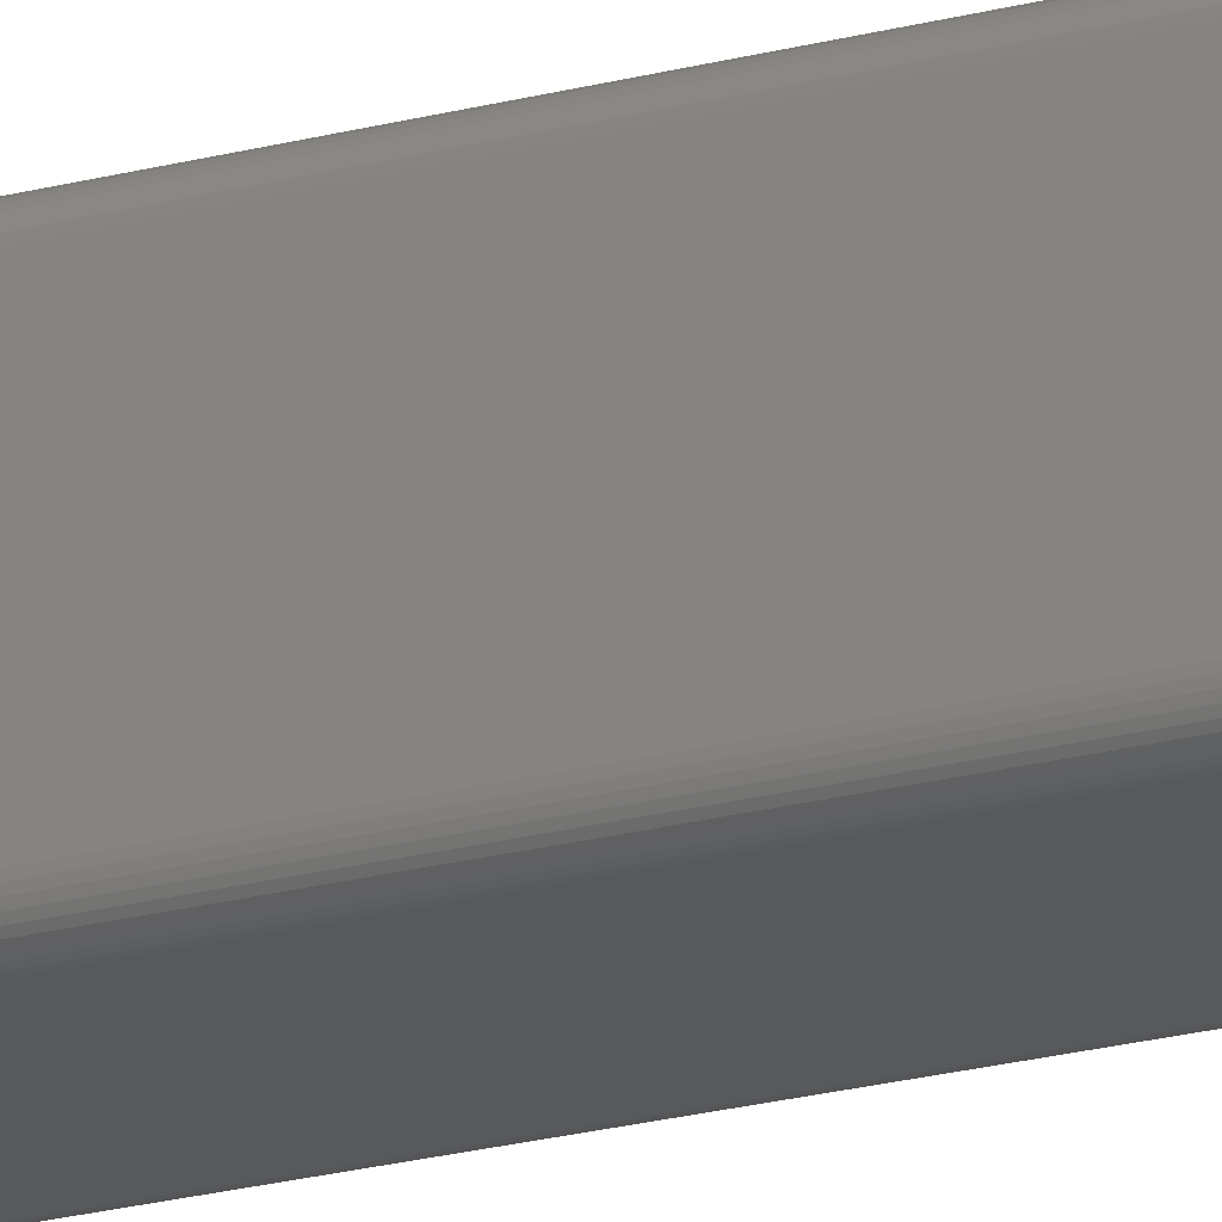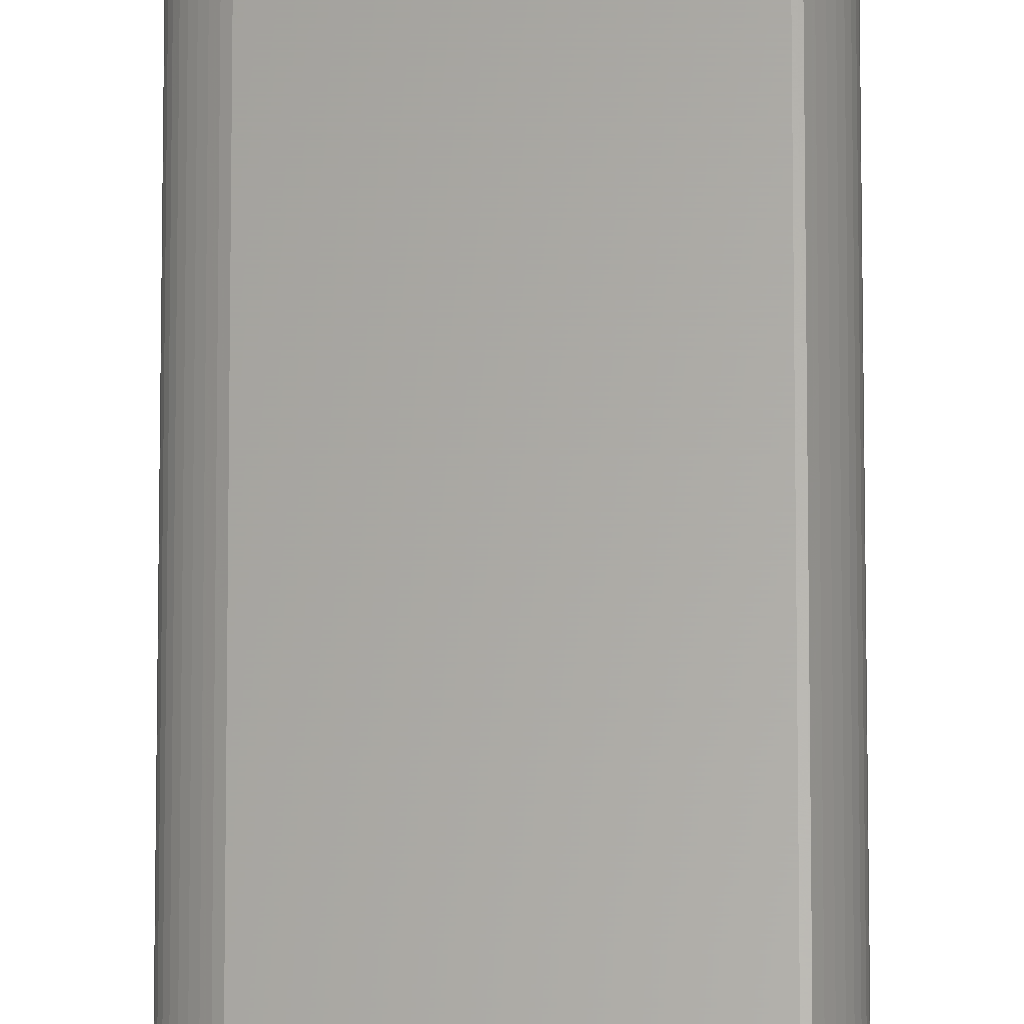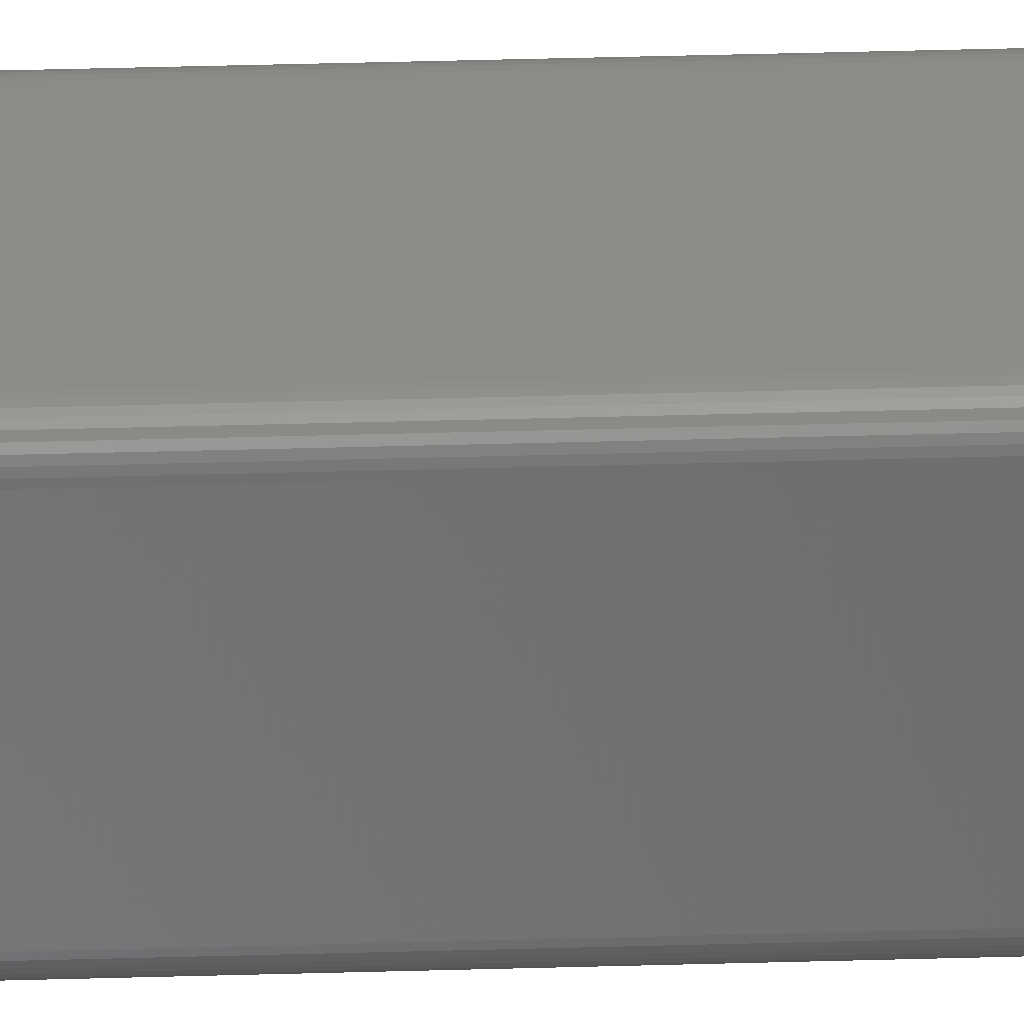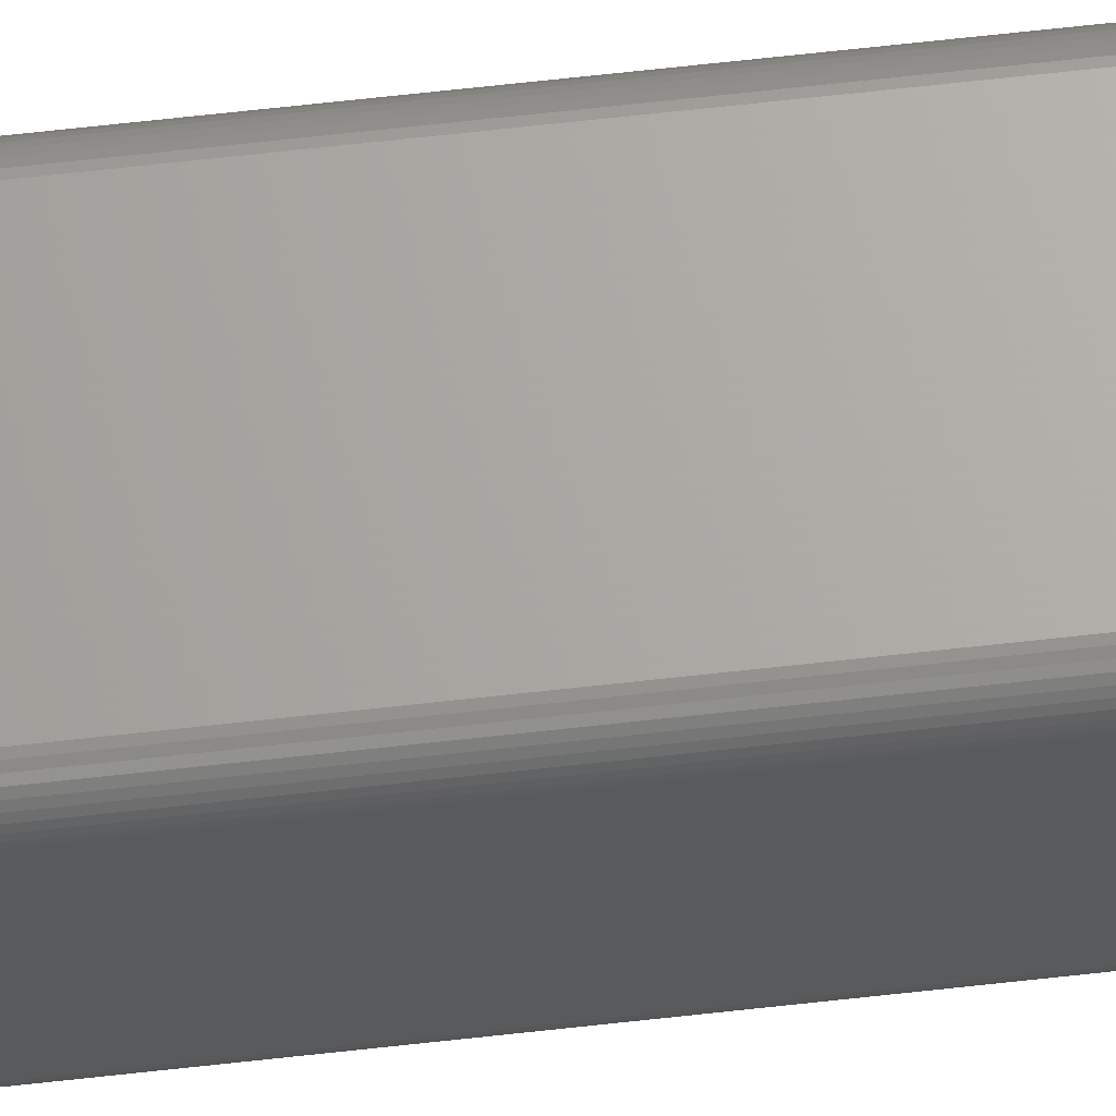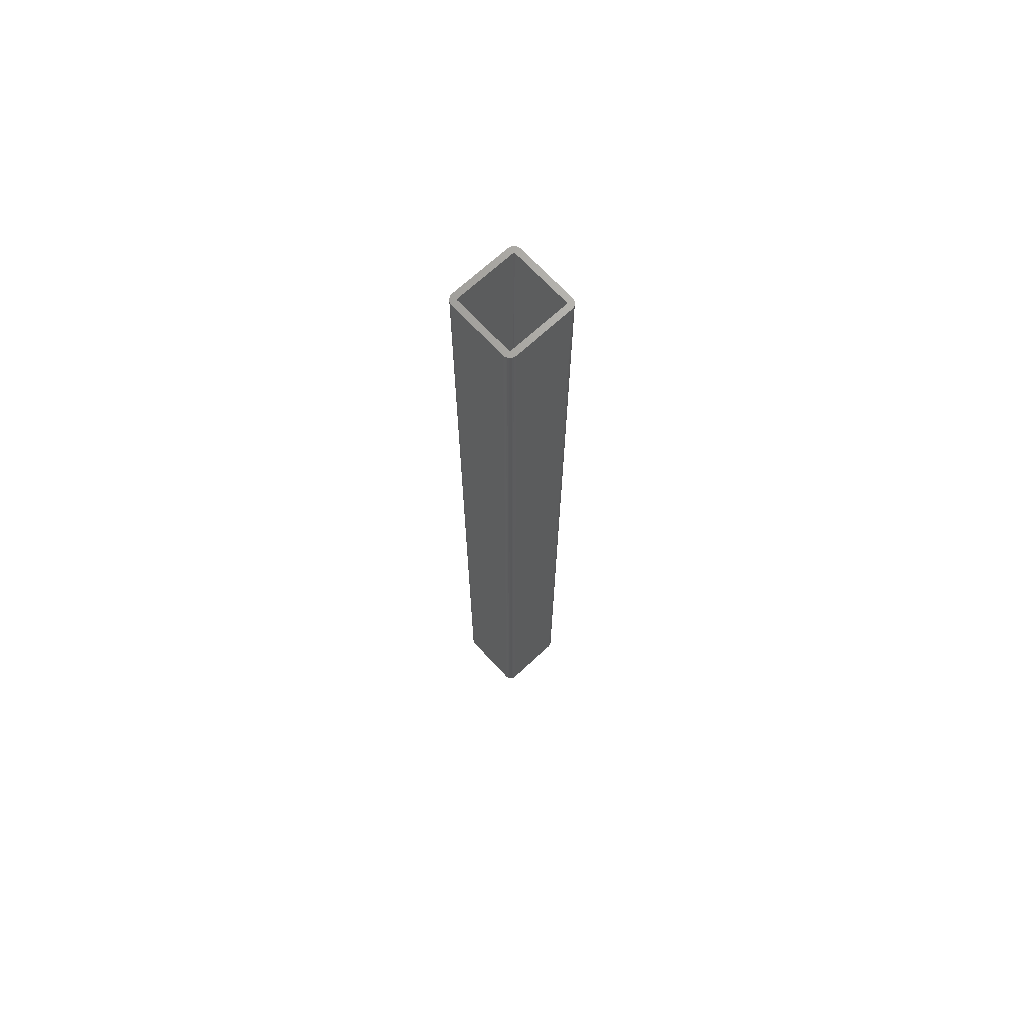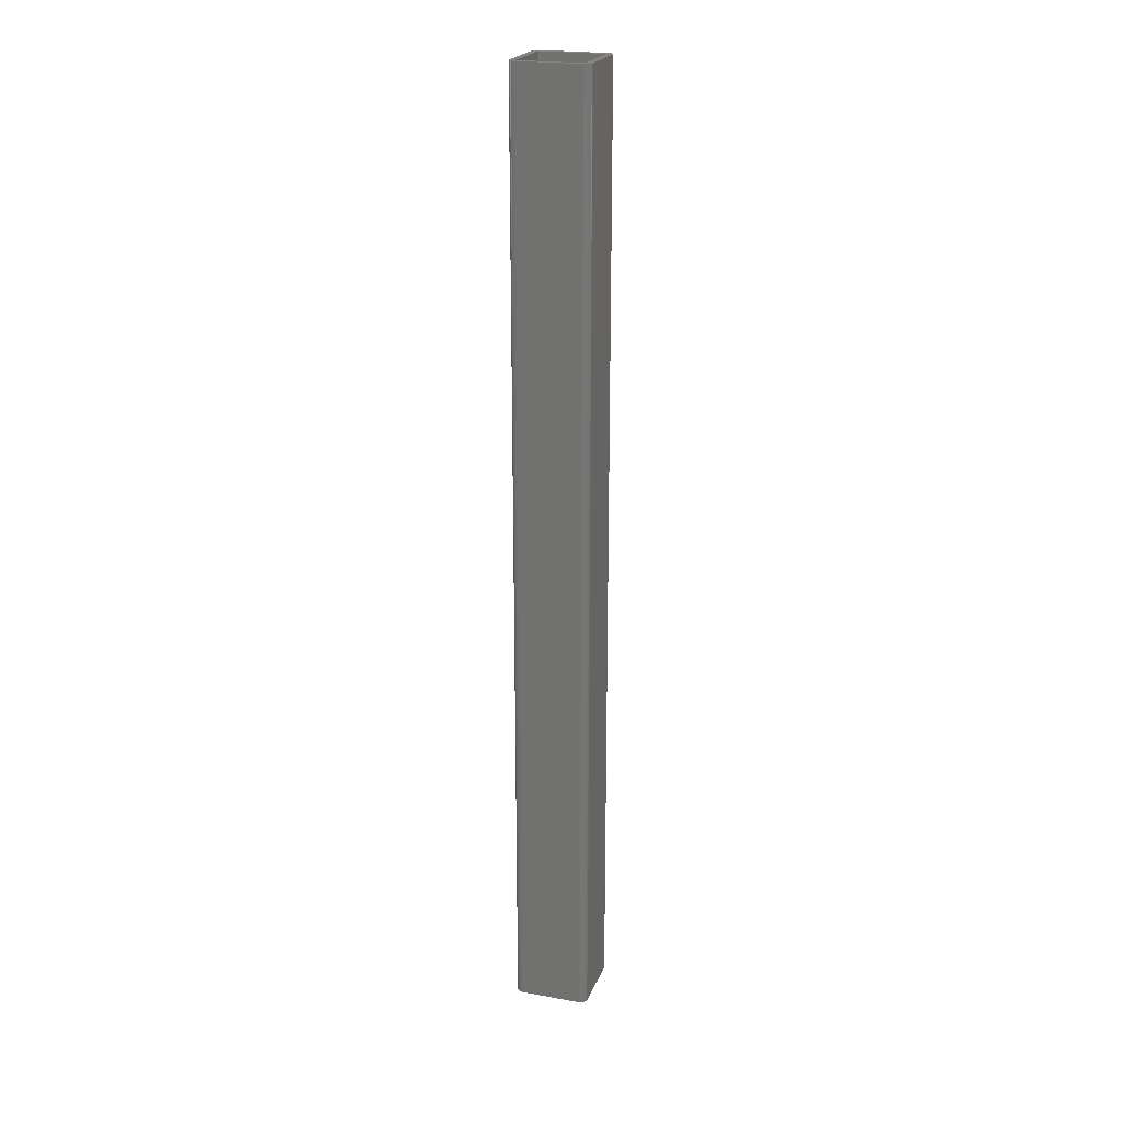
<metadata>
{"format":"stl","ext":"stl","renderer":"f3d","projection":"perspective","resolution":1024,"background":"white","views":[{"elev":-20.5,"azim":116.6,"up":"+Y"},{"elev":63.4,"azim":0.0,"up":"+Y"},{"elev":34.4,"azim":87.7,"up":"+Y"},{"elev":66.5,"azim":-96.4,"up":"+Y"},{"elev":69.1,"azim":47.2,"up":"+Z"},{"elev":22.1,"azim":-162.5,"up":"+Z"}]}
</metadata>
<code>
# stl→obj: 150 verts, 324 faces
v 878.9 1450 2607
v 879 1450 2607
v 875.2 1453 2607
v 879.1 1450 2607
v 875.9 1454 2607
v 879.2 1450 2607
v 876.8 1455 2607
v 879.3 1450 2607
v 877.7 1455 2607
v 879.5 1450 2607
v 878.8 1455 2607
v 879.6 1450 2607
v 879.8 1455 2607
v 879.8 1450 2607
v 927.8 1455 2607
v 927.8 1450 2607
v 928.8 1455 2607
v 928 1450 2607
v 929.8 1455 2607
v 928.1 1450 2607
v 930.8 1455 2607
v 928.3 1450 2607
v 931.6 1454 2607
v 928.4 1450 2607
v 932.4 1453 2607
v 928.6 1450 2607
v 933 1452 2607
v 928.7 1450 2607
v 933.4 1451 2607
v 933.7 1450 2607
v 928.8 1450 2607
v 933.8 1449 2607
v 928.8 1449 2607
v 933.8 1401 2607
v 928.8 1401 2607
v 933.7 1400 2607
v 933.4 1399 2607
v 928.7 1401 2607
v 933 1398 2607
v 932.4 1398 2607
v 928.6 1401 2607
v 931.6 1397 2607
v 928.4 1401 2607
v 930.8 1396 2607
v 928.3 1401 2607
v 929.8 1396 2607
v 928.1 1400 2607
v 928.8 1396 2607
v 928 1400 2607
v 927.8 1395 2607
v 927.8 1400 2607
v 879.8 1395 2607
v 879.8 1400 2607
v 878.8 1396 2607
v 879.6 1400 2607
v 877.7 1396 2607
v 879.5 1400 2607
v 876.8 1396 2607
v 879.3 1401 2607
v 875.9 1397 2607
v 879.1 1401 2607
v 875.2 1398 2607
v 879 1401 2607
v 874.6 1398 2607
v 878.9 1401 2607
v 874.2 1399 2607
v 873.9 1400 2607
v 878.8 1401 2607
v 873.8 1401 2607
v 873.8 1449 2607
v 878.8 1449 2607
v 873.9 1450 2607
v 878.8 1450 2607
v 874.2 1451 2607
v 874.6 1452 2607
v 879.2 1450 1857
v 879.1 1450 1857
v 875.2 1453 1857
v 879 1450 1857
v 874.6 1452 1857
v 878.9 1450 1857
v 874.2 1451 1857
v 878.8 1450 1857
v 873.9 1450 1857
v 873.8 1449 1857
v 878.8 1449 1857
v 873.8 1401 1857
v 878.8 1401 1857
v 873.9 1400 1857
v 874.2 1399 1857
v 878.9 1401 1857
v 874.6 1398 1857
v 875.2 1398 1857
v 879 1401 1857
v 875.9 1397 1857
v 879.1 1401 1857
v 876.8 1396 1857
v 879.3 1401 1857
v 877.7 1396 1857
v 879.5 1400 1857
v 878.8 1396 1857
v 879.6 1400 1857
v 879.8 1395 1857
v 879.8 1400 1857
v 927.8 1395 1857
v 927.8 1400 1857
v 928.8 1396 1857
v 928 1400 1857
v 929.8 1396 1857
v 928.1 1400 1857
v 930.8 1396 1857
v 928.3 1401 1857
v 931.6 1397 1857
v 928.4 1401 1857
v 932.4 1398 1857
v 928.6 1401 1857
v 933 1398 1857
v 928.7 1401 1857
v 933.4 1399 1857
v 933.7 1400 1857
v 928.8 1401 1857
v 933.8 1401 1857
v 933.8 1449 1857
v 928.8 1449 1857
v 933.7 1450 1857
v 928.8 1450 1857
v 933.4 1451 1857
v 928.7 1450 1857
v 933 1452 1857
v 932.4 1453 1857
v 928.6 1450 1857
v 931.6 1454 1857
v 928.4 1450 1857
v 930.8 1455 1857
v 928.3 1450 1857
v 929.8 1455 1857
v 928.1 1450 1857
v 928.8 1455 1857
v 928 1450 1857
v 927.8 1455 1857
v 927.8 1450 1857
v 879.8 1455 1857
v 879.8 1450 1857
v 878.8 1455 1857
v 879.6 1450 1857
v 877.7 1455 1857
v 879.5 1450 1857
v 876.8 1455 1857
v 879.3 1450 1857
v 875.9 1454 1857
f 1 2 3
f 3 2 4
f 3 4 5
f 5 4 6
f 5 6 7
f 7 6 8
f 7 8 9
f 9 8 10
f 9 10 11
f 11 10 12
f 11 12 13
f 13 12 14
f 13 14 15
f 15 14 16
f 15 16 17
f 17 16 18
f 17 18 19
f 19 18 20
f 19 20 21
f 21 20 22
f 21 22 23
f 23 22 24
f 23 24 25
f 25 24 26
f 25 26 27
f 27 26 28
f 27 28 29
f 29 28 28
f 29 28 30
f 30 28 31
f 30 31 32
f 32 31 33
f 32 33 34
f 34 33 35
f 34 35 36
f 36 35 35
f 36 35 37
f 37 35 38
f 37 38 39
f 39 38 38
f 39 38 40
f 40 38 41
f 40 41 42
f 42 41 43
f 42 43 44
f 44 43 45
f 44 45 46
f 46 45 47
f 46 47 48
f 48 47 49
f 48 49 50
f 50 49 51
f 50 51 52
f 52 51 53
f 52 53 54
f 54 53 55
f 54 55 56
f 56 55 57
f 56 57 58
f 58 57 59
f 58 59 60
f 60 59 61
f 60 61 62
f 62 61 63
f 62 63 64
f 64 63 65
f 64 65 66
f 66 65 65
f 66 65 67
f 67 65 68
f 67 68 69
f 69 68 68
f 69 68 70
f 70 68 71
f 70 71 72
f 72 71 73
f 72 73 74
f 74 73 73
f 74 73 75
f 75 73 1
f 75 1 3
f 76 77 78
f 78 77 79
f 78 79 80
f 80 79 81
f 80 81 82
f 82 81 83
f 82 83 84
f 84 83 83
f 84 83 85
f 85 83 86
f 85 86 87
f 87 86 88
f 87 88 89
f 89 88 88
f 89 88 90
f 90 88 91
f 90 91 92
f 92 91 91
f 92 91 93
f 93 91 94
f 93 94 95
f 95 94 96
f 95 96 97
f 97 96 98
f 97 98 99
f 99 98 100
f 99 100 101
f 101 100 102
f 101 102 103
f 103 102 104
f 103 104 105
f 105 104 106
f 105 106 107
f 107 106 108
f 107 108 109
f 109 108 110
f 109 110 111
f 111 110 112
f 111 112 113
f 113 112 114
f 113 114 115
f 115 114 116
f 115 116 117
f 117 116 118
f 117 118 119
f 119 118 118
f 119 118 120
f 120 118 121
f 120 121 122
f 122 121 121
f 122 121 123
f 123 121 124
f 123 124 125
f 125 124 126
f 125 126 127
f 127 126 128
f 127 128 129
f 129 128 128
f 129 128 130
f 130 128 131
f 130 131 132
f 132 131 133
f 132 133 134
f 134 133 135
f 134 135 136
f 136 135 137
f 136 137 138
f 138 137 139
f 138 139 140
f 140 139 141
f 140 141 142
f 142 141 143
f 142 143 144
f 144 143 145
f 144 145 146
f 146 145 147
f 146 147 148
f 148 147 149
f 148 149 150
f 150 149 76
f 150 76 78
f 32 34 123
f 123 34 122
f 140 142 15
f 15 142 13
f 85 87 70
f 70 87 69
f 50 52 105
f 105 52 103
f 32 123 125
f 32 125 30
f 30 125 127
f 30 127 29
f 29 127 129
f 29 129 27
f 27 129 130
f 27 130 25
f 25 130 132
f 25 132 23
f 23 132 134
f 23 134 21
f 21 134 136
f 21 136 19
f 19 136 138
f 19 138 17
f 17 138 140
f 17 140 15
f 50 105 107
f 50 107 48
f 48 107 109
f 48 109 46
f 46 109 111
f 46 111 44
f 44 111 113
f 44 113 42
f 42 113 115
f 42 115 40
f 40 115 117
f 40 117 39
f 39 117 119
f 39 119 37
f 37 119 120
f 37 120 36
f 36 120 122
f 36 122 34
f 13 142 144
f 13 144 11
f 11 144 146
f 11 146 9
f 9 146 148
f 9 148 7
f 7 148 150
f 7 150 5
f 5 150 78
f 5 78 3
f 3 78 80
f 3 80 75
f 75 80 82
f 75 82 74
f 74 82 84
f 74 84 72
f 72 84 85
f 72 85 70
f 69 87 89
f 69 89 67
f 67 89 90
f 67 90 66
f 66 90 92
f 66 92 64
f 64 92 93
f 64 93 62
f 62 93 95
f 62 95 60
f 60 95 97
f 60 97 58
f 58 97 99
f 58 99 56
f 56 99 101
f 56 101 54
f 54 101 103
f 54 103 52
f 35 33 121
f 121 33 124
f 143 141 14
f 14 141 16
f 88 86 68
f 68 86 71
f 53 51 104
f 104 51 106
f 16 141 139
f 16 139 18
f 18 139 137
f 18 137 20
f 20 137 135
f 20 135 22
f 22 135 133
f 22 133 24
f 24 133 131
f 24 131 26
f 26 131 128
f 26 128 28
f 28 128 128
f 28 128 28
f 28 128 126
f 28 126 31
f 31 126 124
f 31 124 33
f 35 121 121
f 35 121 35
f 35 121 118
f 35 118 38
f 38 118 118
f 38 118 38
f 38 118 116
f 38 116 41
f 41 116 114
f 41 114 43
f 43 114 112
f 43 112 45
f 45 112 110
f 45 110 47
f 47 110 108
f 47 108 49
f 49 108 106
f 49 106 51
f 71 86 83
f 71 83 73
f 73 83 83
f 73 83 73
f 73 83 81
f 73 81 1
f 1 81 79
f 1 79 2
f 2 79 77
f 2 77 4
f 4 77 76
f 4 76 6
f 6 76 149
f 6 149 8
f 8 149 147
f 8 147 10
f 10 147 145
f 10 145 12
f 12 145 143
f 12 143 14
f 53 104 102
f 53 102 55
f 55 102 100
f 55 100 57
f 57 100 98
f 57 98 59
f 59 98 96
f 59 96 61
f 61 96 94
f 61 94 63
f 63 94 91
f 63 91 65
f 65 91 91
f 65 91 65
f 65 91 88
f 65 88 68
f 68 88 88
f 68 88 68

</code>
